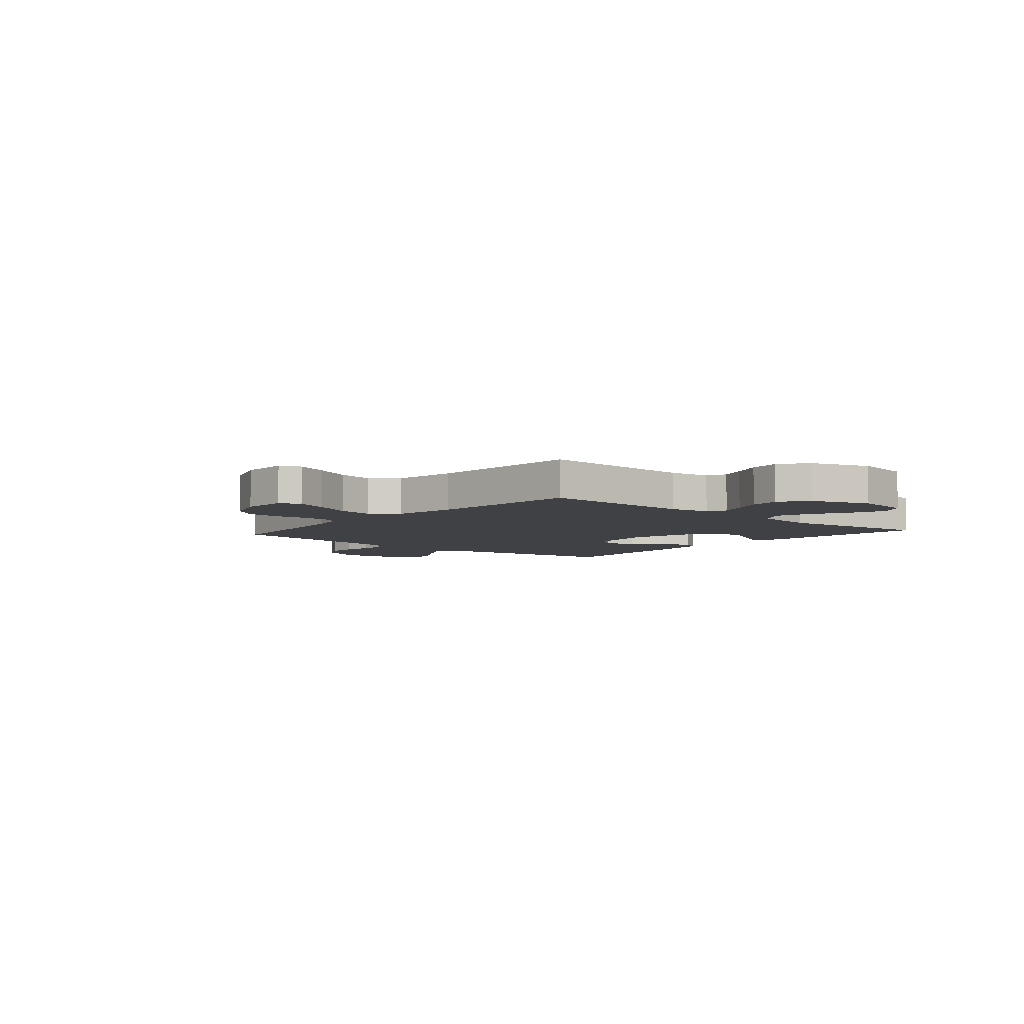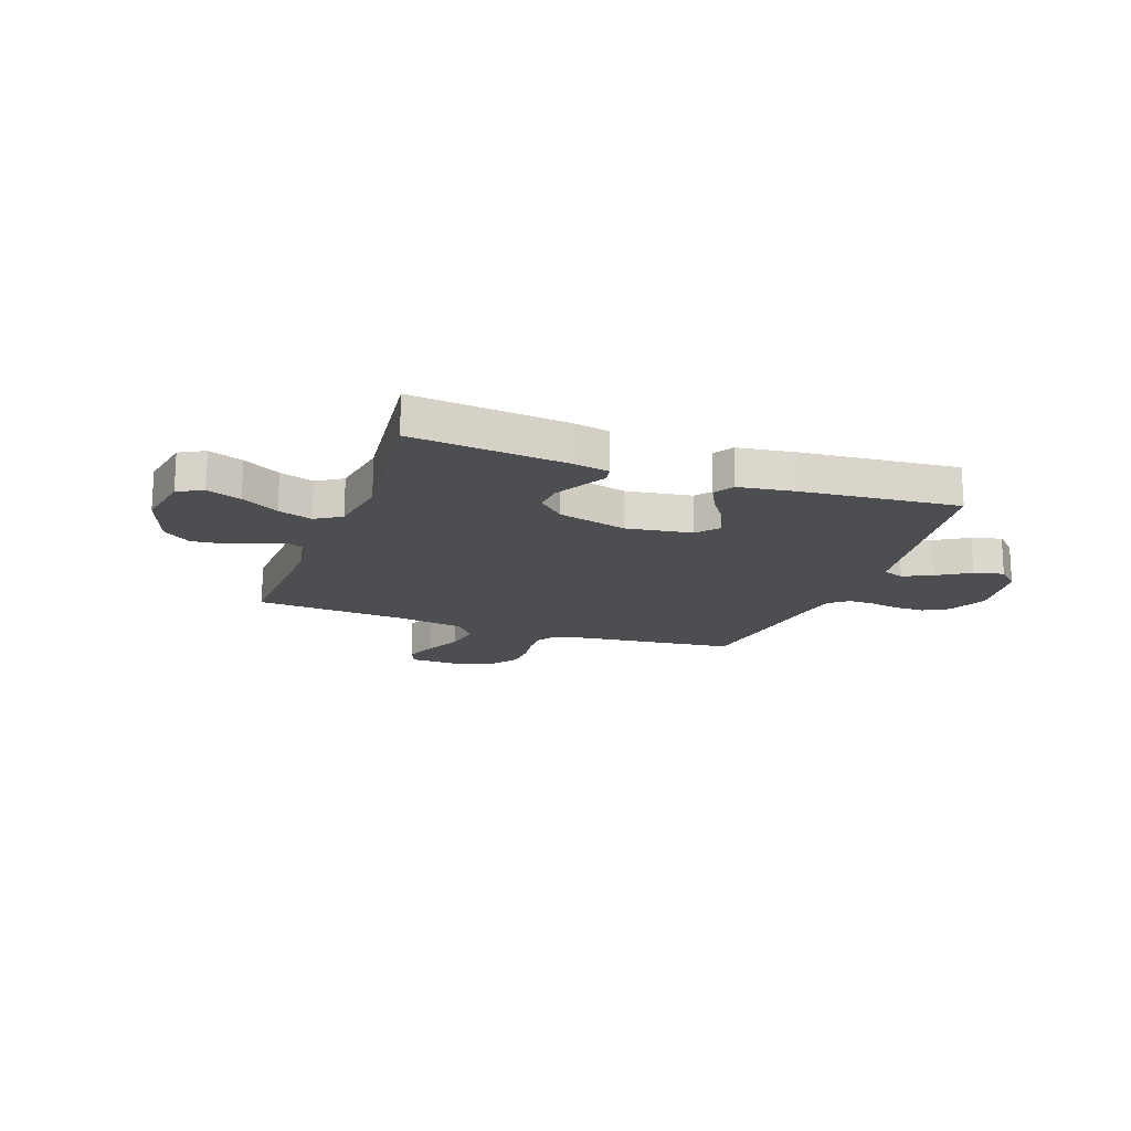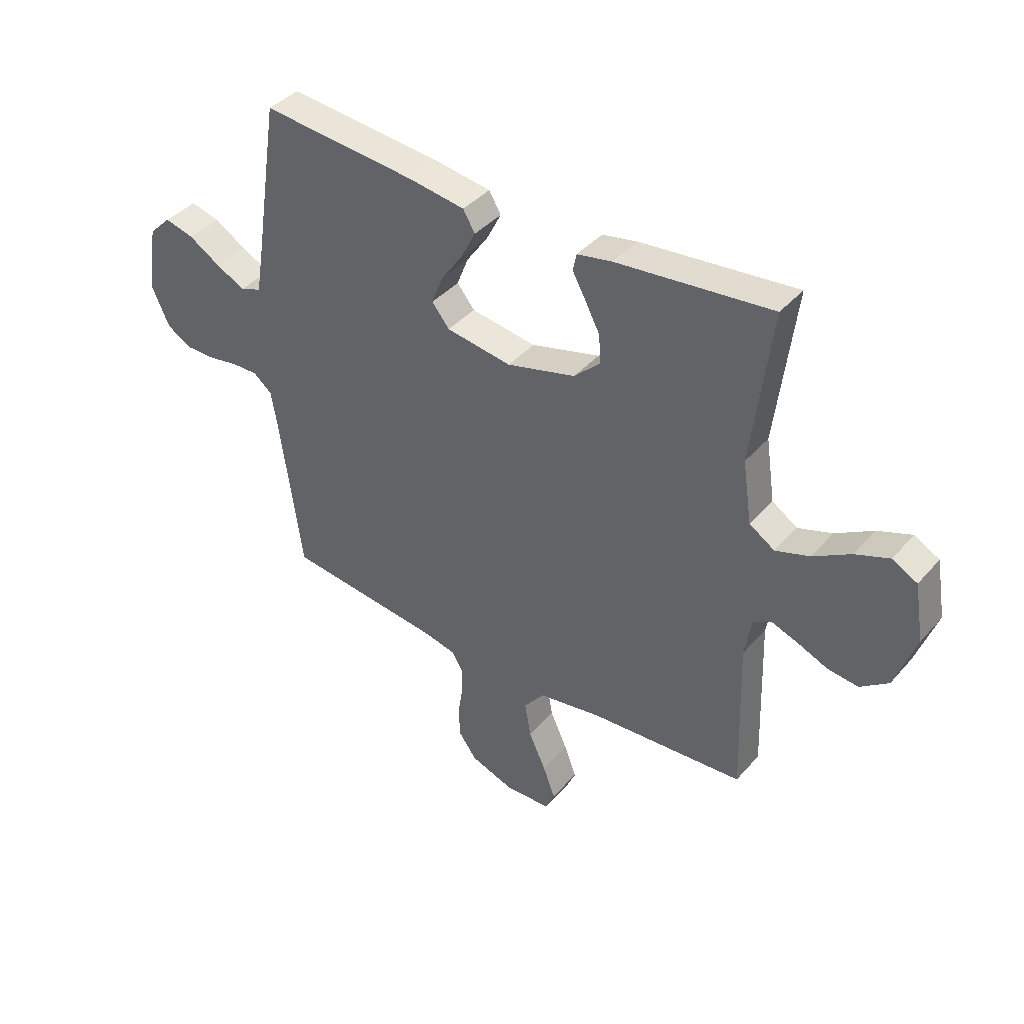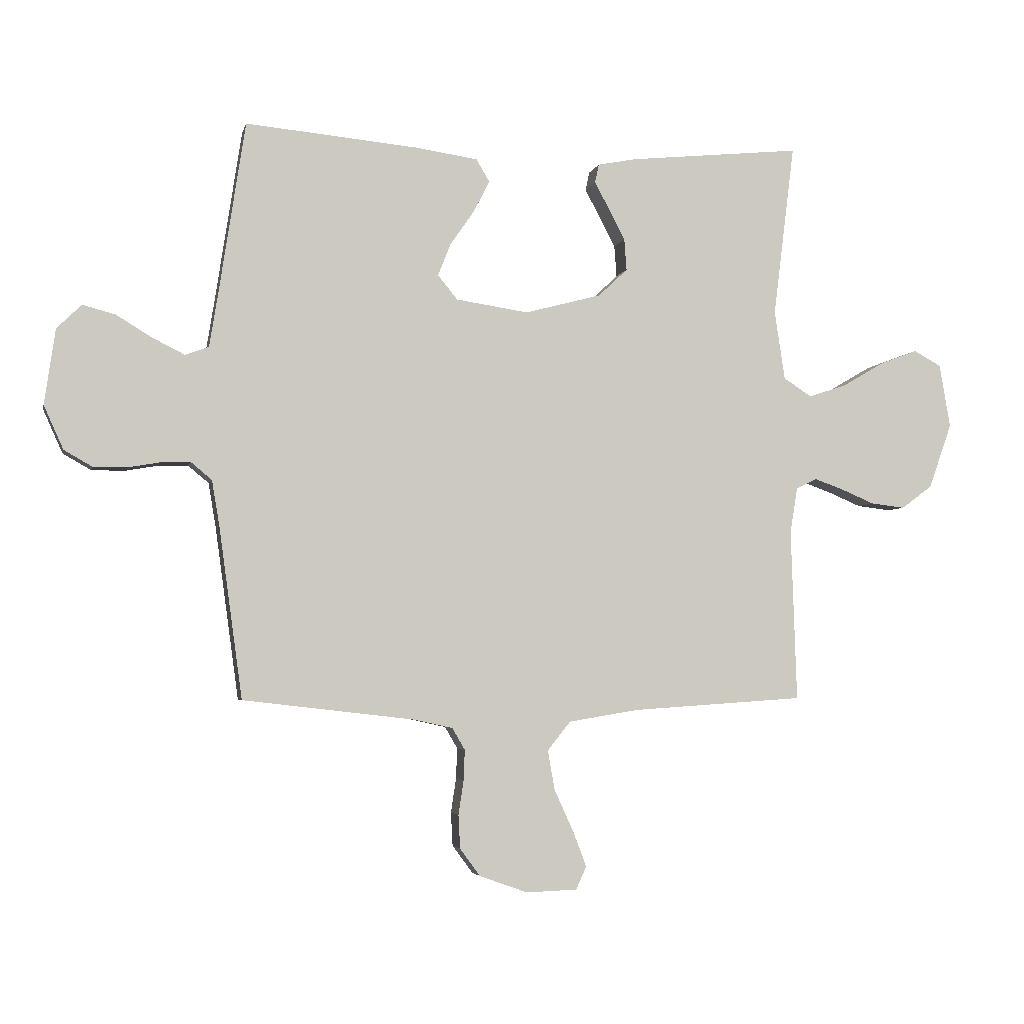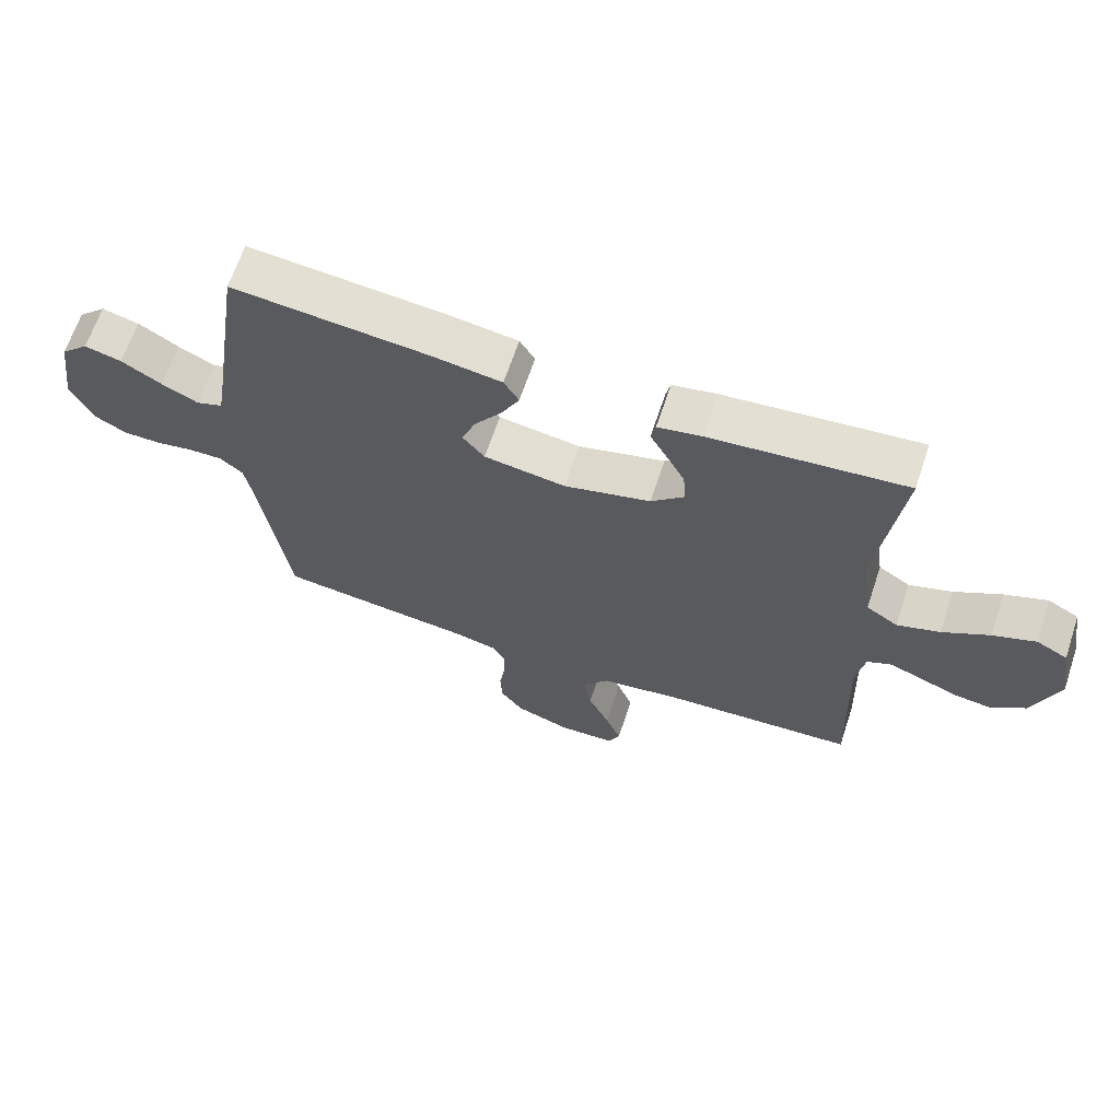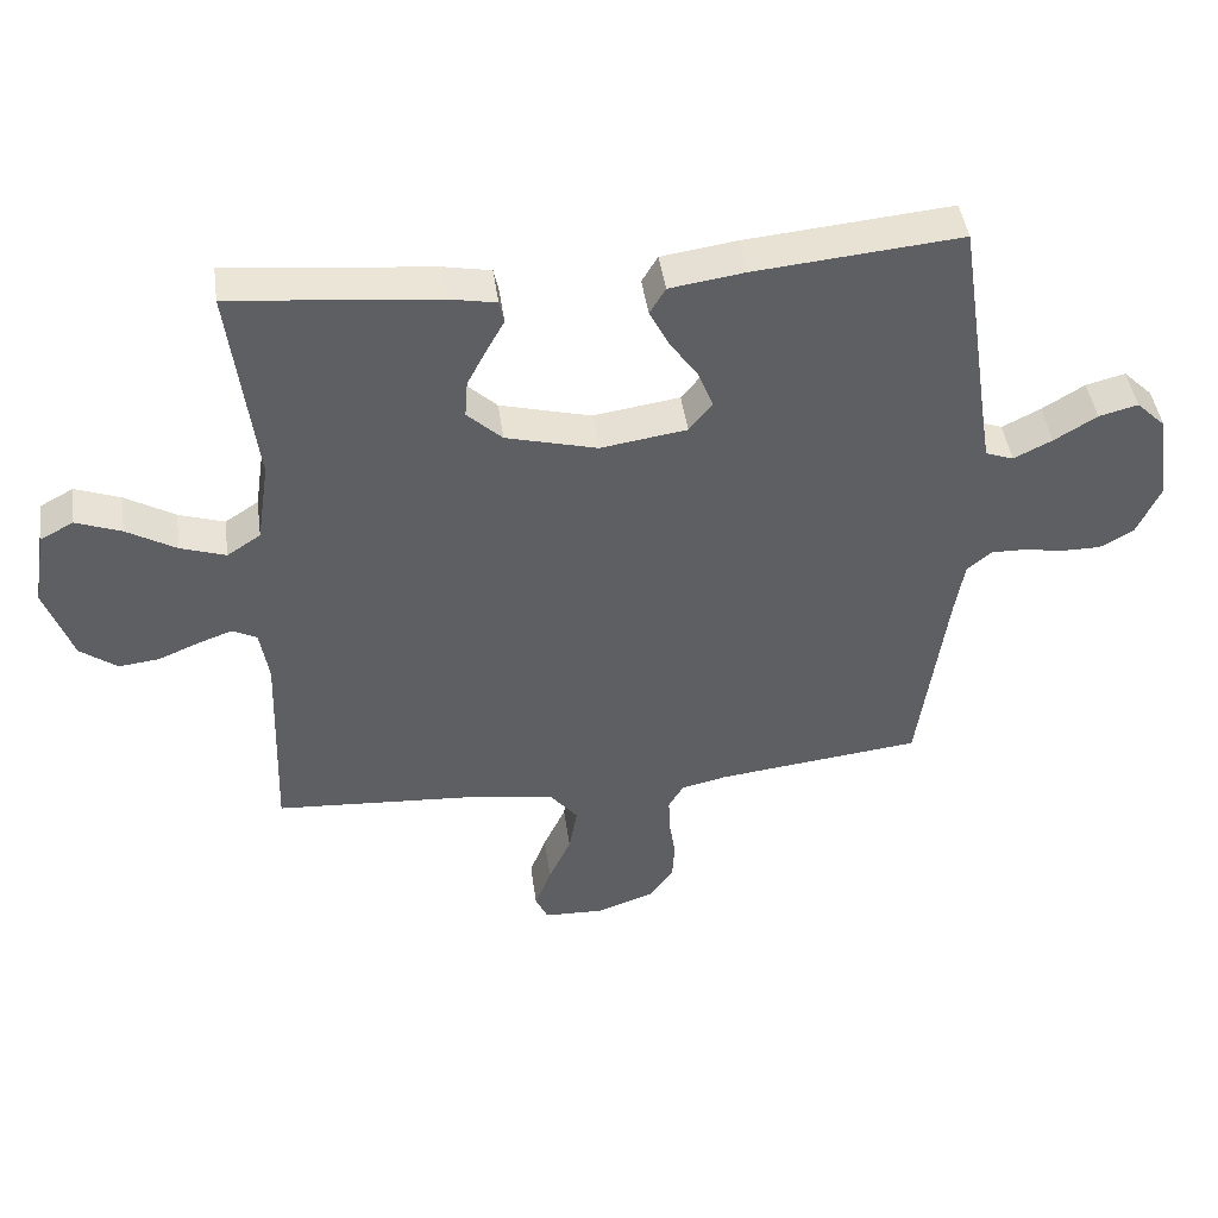
<metadata>
{"format":"obj","ext":"obj","renderer":"f3d","projection":"perspective","resolution":1024,"background":"white","views":[{"elev":-5.7,"azim":-130.7,"up":"+Y"},{"elev":-17.0,"azim":-20.1,"up":"+Y"},{"elev":39.9,"azim":-143.4,"up":"+Z"},{"elev":-3.7,"azim":167.7,"up":"+Z"},{"elev":65.6,"azim":-161.6,"up":"+Z"},{"elev":44.8,"azim":-7.9,"up":"+Z"}]}
</metadata>
<code>
v -0.5 0.07 -0.5
v -0.49 0.07 -0.2
v -0.503 0.07 -0.121
v -0.539 0.07 -0.103
v -0.589 0.07 -0.121
v -0.648 0.07 -0.146
v -0.707 0.07 -0.153
v -0.761 0.07 -0.113
v -0.801 0.07 0
v -0.782 0.07 0.111
v -0.734 0.07 0.137
v -0.668 0.07 0.112
v -0.596 0.07 0.07
v -0.53 0.07 0.048
v -0.481 0.07 0.08
v -0.463 0.07 0.2
v -0.5 0.07 0.5
v -0.2 0.07 0.47
v -0.133 0.07 0.457
v -0.126 0.07 0.424
v -0.152 0.07 0.377
v -0.18 0.07 0.323
v -0.184 0.07 0.268
v -0.133 0.07 0.22
v 0 0.07 0.185
v 0.126 0.07 0.204
v 0.16 0.07 0.246
v 0.138 0.07 0.302
v 0.096 0.07 0.362
v 0.068 0.07 0.417
v 0.091 0.07 0.456
v 0.2 0.07 0.472
v 0.5 0.07 0.5
v 0.546 0.07 0.2
v 0.561 0.07 0.107
v 0.602 0.07 0.092
v 0.658 0.07 0.12
v 0.72 0.07 0.158
v 0.777 0.07 0.173
v 0.82 0.07 0.131
v 0.839 0.07 0
v 0.805 0.07 -0.076
v 0.756 0.07 -0.104
v 0.698 0.07 -0.104
v 0.641 0.07 -0.094
v 0.59 0.07 -0.093
v 0.554 0.07 -0.123
v 0.541 0.07 -0.2
v 0.5 0.07 -0.5
v 0.2 0.07 -0.535
v 0.133 0.07 -0.55
v 0.111 0.07 -0.588
v 0.113 0.07 -0.641
v 0.122 0.07 -0.701
v 0.119 0.07 -0.759
v 0.084 0.07 -0.807
v 0 0.07 -0.837
v -0.089 0.07 -0.834
v -0.107 0.07 -0.794
v -0.083 0.07 -0.731
v -0.05 0.07 -0.659
v -0.038 0.07 -0.59
v -0.078 0.07 -0.54
v -0.2 0.07 -0.52
v -0.5 0 -0.5
v -0.49 0 -0.2
v -0.503 0 -0.121
v -0.539 0 -0.103
v -0.589 0 -0.121
v -0.648 0 -0.146
v -0.707 0 -0.153
v -0.761 0 -0.113
v -0.801 0 0
v -0.782 0 0.111
v -0.734 0 0.137
v -0.668 0 0.112
v -0.596 0 0.07
v -0.53 0 0.048
v -0.481 0 0.08
v -0.463 0 0.2
v -0.5 0 0.5
v -0.2 0 0.47
v -0.133 0 0.457
v -0.126 0 0.424
v -0.152 0 0.377
v -0.18 0 0.323
v -0.184 0 0.268
v -0.133 0 0.22
v 0 0 0.185
v 0.126 0 0.204
v 0.16 0 0.246
v 0.138 0 0.302
v 0.096 0 0.362
v 0.068 0 0.417
v 0.091 0 0.456
v 0.2 0 0.472
v 0.5 0 0.5
v 0.546 0 0.2
v 0.561 0 0.107
v 0.602 0 0.092
v 0.658 0 0.12
v 0.72 0 0.158
v 0.777 0 0.173
v 0.82 0 0.131
v 0.839 0 0
v 0.805 0 -0.076
v 0.756 0 -0.104
v 0.698 0 -0.104
v 0.641 0 -0.094
v 0.59 0 -0.093
v 0.554 0 -0.123
v 0.541 0 -0.2
v 0.5 0 -0.5
v 0.2 0 -0.535
v 0.133 0 -0.55
v 0.111 0 -0.588
v 0.113 0 -0.641
v 0.122 0 -0.701
v 0.119 0 -0.759
v 0.084 0 -0.807
v 0 0 -0.837
v -0.089 0 -0.834
v -0.107 0 -0.794
v -0.083 0 -0.731
v -0.05 0 -0.659
v -0.038 0 -0.59
v -0.078 0 -0.54
v -0.2 0 -0.52
f 58 59 60 61
f 56 57 58 61
f 56 61 62
f 53 54 55 56
f 52 53 56 62
f 51 52 62 63
f 48 49 50
f 47 48 50 51
f 42 43 44 45
f 42 45 46
f 41 42 46
f 40 41 46
f 37 38 39 40
f 36 37 40 46
f 35 36 46 47
f 31 32 33 34
f 28 29 30 31
f 27 28 31 34
f 26 27 34 35
f 18 19 20 21
f 16 17 18 21
f 15 16 21 22
f 10 11 12 13
f 10 13 14
f 9 10 14
f 8 9 14
f 5 6 7 8
f 4 5 8 14
f 3 4 14 15
f 64 1 2
f 25 26 35 47
f 24 25 47 51
f 23 24 51 63
f 15 22 23
f 15 23 63 64
f 2 3 15 64
f 125 124 123 122
f 125 122 121 120
f 126 125 120
f 120 119 118 117
f 126 120 117 116
f 127 126 116 115
f 114 113 112
f 115 114 112 111
f 109 108 107 106
f 110 109 106
f 110 106 105
f 110 105 104
f 104 103 102 101
f 110 104 101 100
f 111 110 100 99
f 98 97 96 95
f 95 94 93 92
f 98 95 92 91
f 99 98 91 90
f 85 84 83 82
f 85 82 81 80
f 86 85 80 79
f 77 76 75 74
f 78 77 74
f 78 74 73
f 78 73 72
f 72 71 70 69
f 78 72 69 68
f 79 78 68 67
f 66 65 128
f 111 99 90 89
f 115 111 89 88
f 127 115 88 87
f 87 86 79
f 128 127 87 79
f 128 79 67 66
f 1 65 66 2
f 2 66 67 3
f 3 67 68 4
f 4 68 69 5
f 5 69 70 6
f 6 70 71 7
f 7 71 72 8
f 8 72 73 9
f 9 73 74 10
f 10 74 75 11
f 11 75 76 12
f 12 76 77 13
f 13 77 78 14
f 14 78 79 15
f 15 79 80 16
f 16 80 81 17
f 17 81 82 18
f 18 82 83 19
f 19 83 84 20
f 20 84 85 21
f 21 85 86 22
f 22 86 87 23
f 23 87 88 24
f 24 88 89 25
f 25 89 90 26
f 26 90 91 27
f 27 91 92 28
f 28 92 93 29
f 29 93 94 30
f 30 94 95 31
f 31 95 96 32
f 32 96 97 33
f 33 97 98 34
f 34 98 99 35
f 35 99 100 36
f 36 100 101 37
f 37 101 102 38
f 38 102 103 39
f 39 103 104 40
f 40 104 105 41
f 41 105 106 42
f 42 106 107 43
f 43 107 108 44
f 44 108 109 45
f 45 109 110 46
f 46 110 111 47
f 47 111 112 48
f 48 112 113 49
f 49 113 114 50
f 50 114 115 51
f 51 115 116 52
f 52 116 117 53
f 53 117 118 54
f 54 118 119 55
f 55 119 120 56
f 56 120 121 57
f 57 121 122 58
f 58 122 123 59
f 59 123 124 60
f 60 124 125 61
f 61 125 126 62
f 62 126 127 63
f 63 127 128 64
f 64 128 65 1

</code>
